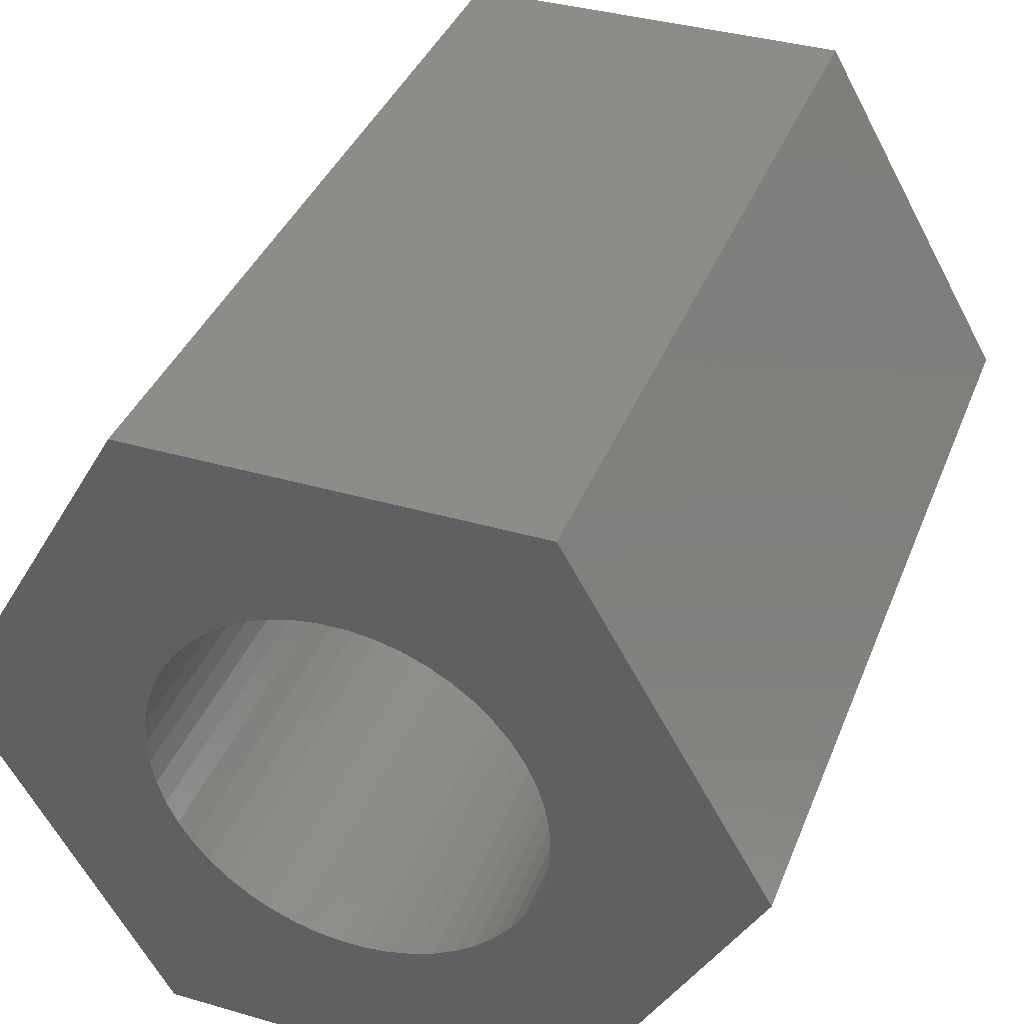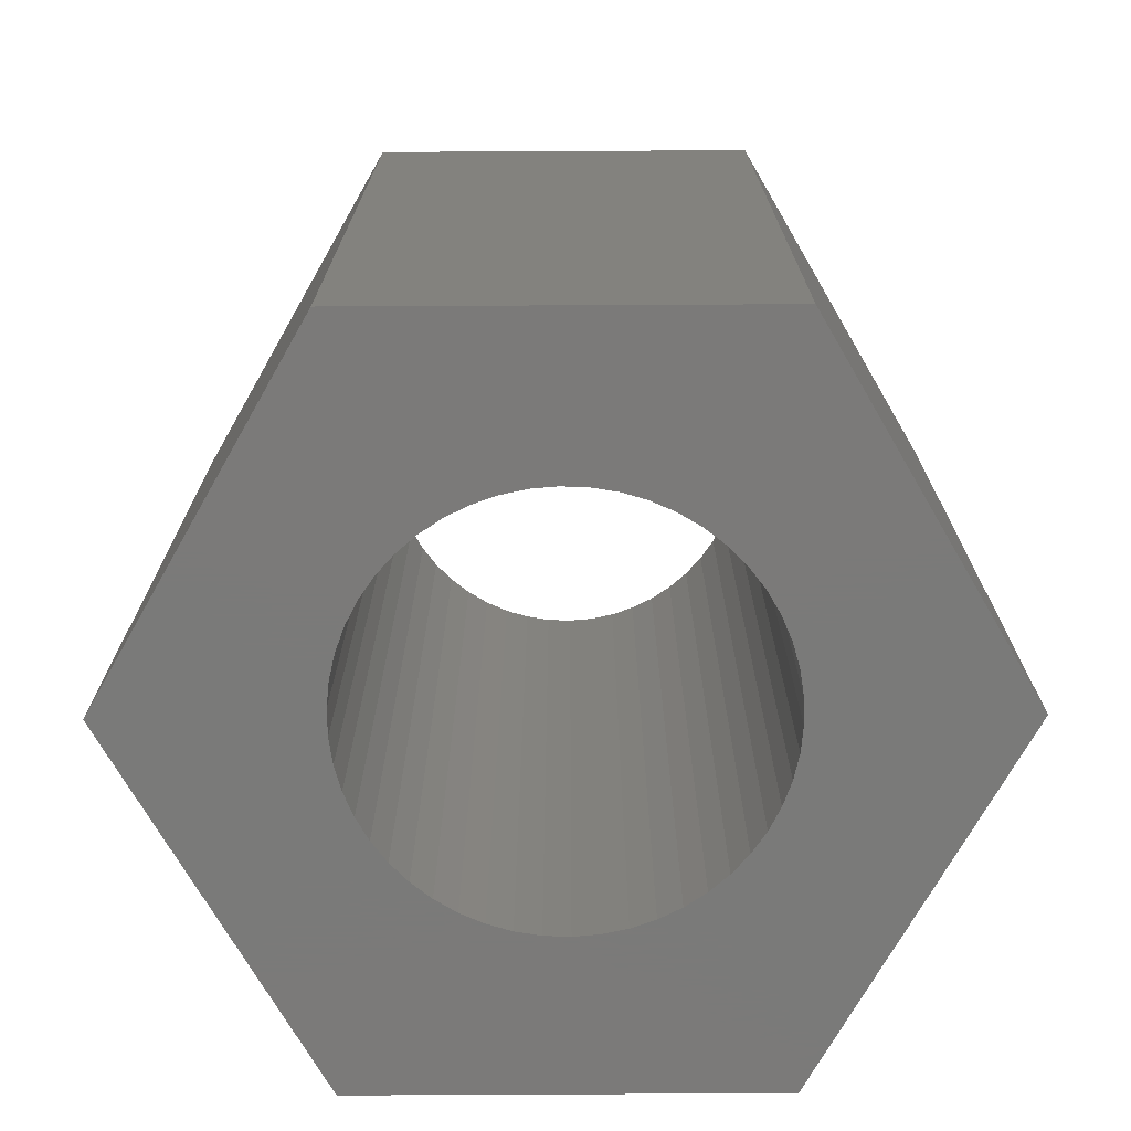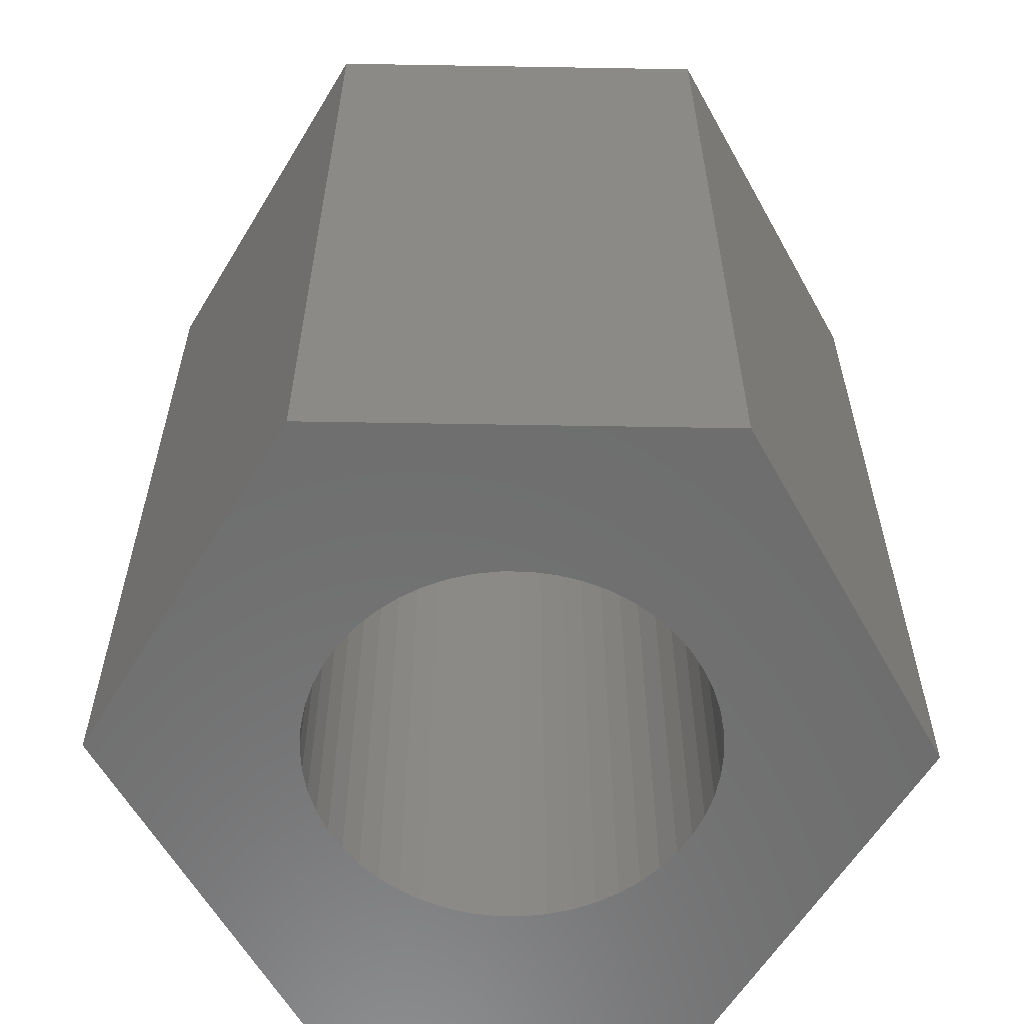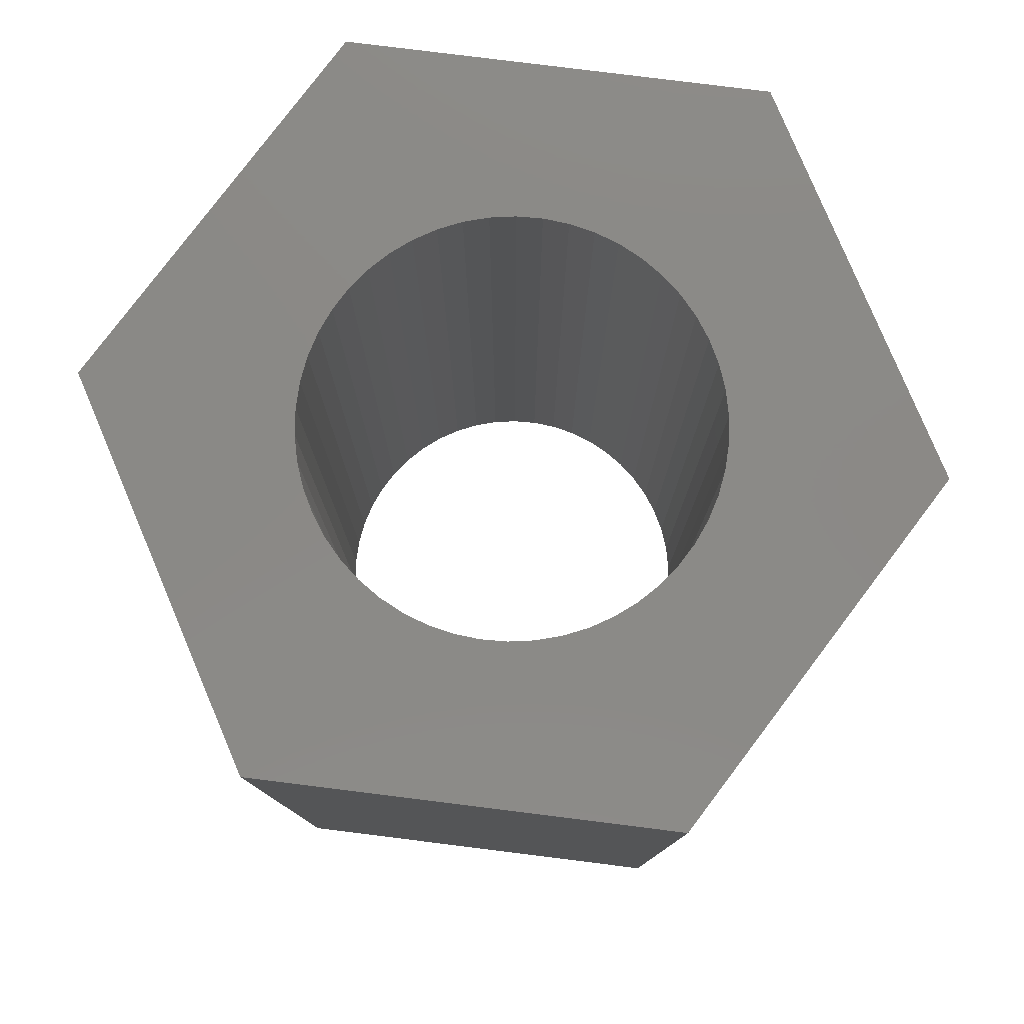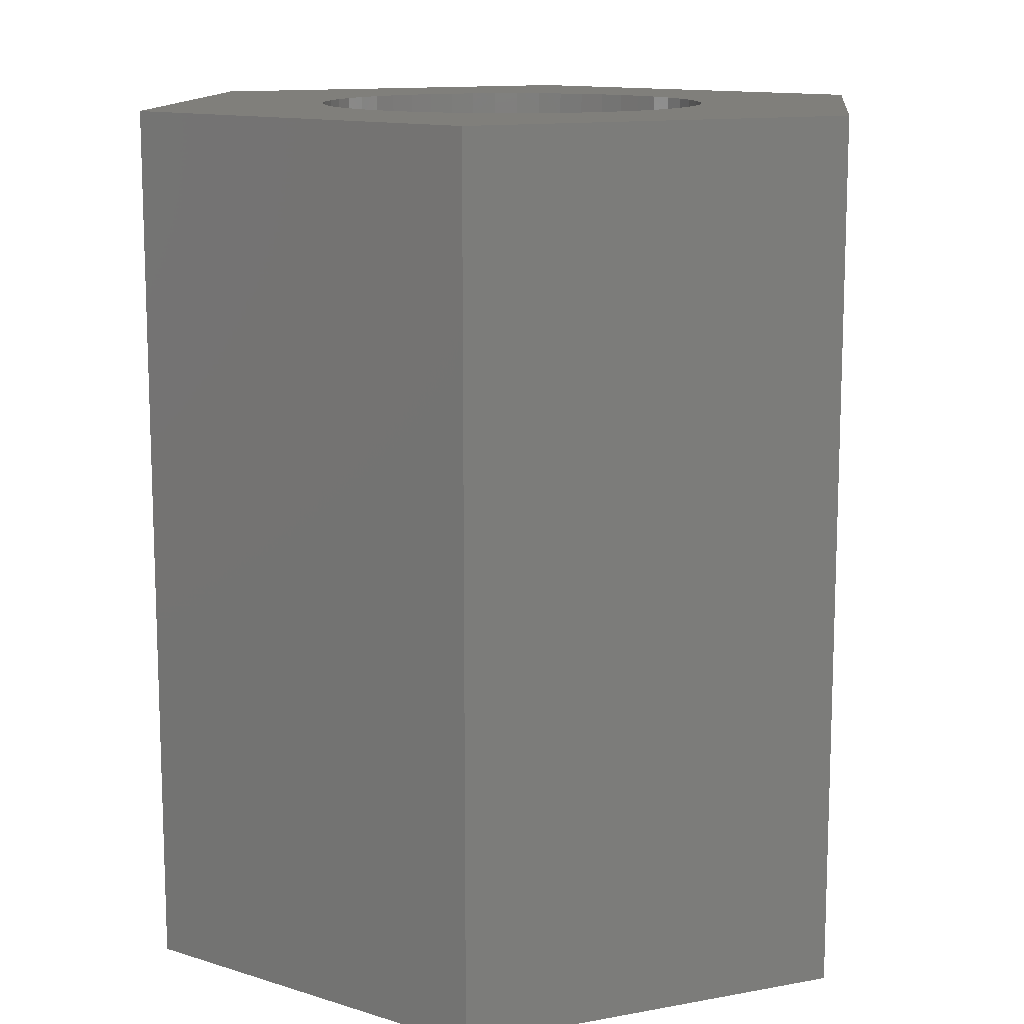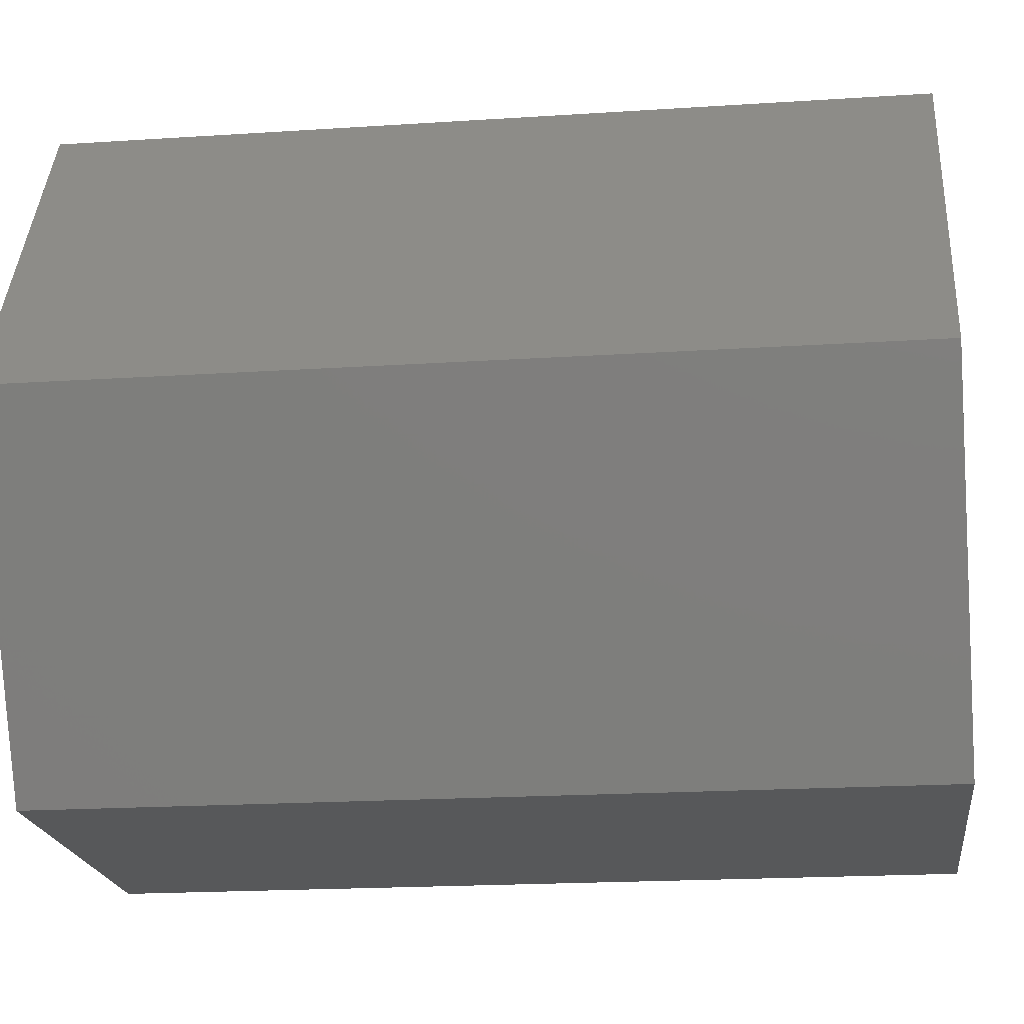
<metadata>
{"format":"stl","ext":"stl","renderer":"f3d","projection":"perspective","resolution":1024,"background":"white","views":[{"elev":38.0,"azim":-159.8,"up":"+Y"},{"elev":-73.4,"azim":-59.7,"up":"+Z"},{"elev":-59.5,"azim":-1.0,"up":"+Z"},{"elev":79.7,"azim":127.1,"up":"+Z"},{"elev":12.5,"azim":156.4,"up":"+Z"},{"elev":-19.5,"azim":97.0,"up":"+Y"}]}
</metadata>
<code>
# stl→obj: 112 verts, 224 faces
v -3.635 0 0
v -1.818 3.148 8
v -1.818 3.148 0
v -3.635 0 8
v 1.818 3.148 0
v 1.818 3.148 8
v 1.577 -0.8672 0
v 3.635 0 0
v 1.818 -3.148 0
v 1.786 0.2256 0
v 1.8 0 0
v 1.786 -0.2256 0
v 1.743 -0.4476 0
v 1.674 -0.6626 0
v 1.456 -1.058 0
v 1.312 -1.232 0
v 1.147 -1.387 0
v 0.9645 -1.52 0
v 0.7664 -1.629 0
v 0.5562 -1.712 0
v 0.3373 -1.768 0
v 0.113 -1.796 0
v -0.113 -1.796 0
v -1.818 -3.148 0
v -0.3373 -1.768 0
v -0.5562 -1.712 0
v -0.7664 -1.629 0
v -1.743 -0.4476 0
v -1.786 -0.2256 0
v -1.674 -0.6626 0
v -1.577 -0.8672 0
v -1.456 -1.058 0
v -1.312 -1.232 0
v -1.147 -1.387 0
v -0.9645 -1.52 0
v 1.743 0.4476 0
v 1.674 0.6626 0
v 1.577 0.8672 0
v 1.456 1.058 0
v 1.312 1.232 0
v 1.147 1.387 0
v 0.9645 1.52 0
v 0.7664 1.629 0
v 0.5562 1.712 0
v 0.3373 1.768 0
v 0.113 1.796 0
v -0.113 1.796 0
v -0.3373 1.768 0
v -0.5562 1.712 0
v -0.7664 1.629 0
v -0.9645 1.52 0
v -1.147 1.387 0
v -1.312 1.232 0
v -1.456 1.058 0
v -1.577 0.8672 0
v -1.674 0.6626 0
v -1.743 0.4476 0
v -1.786 0.2256 0
v -1.8 0 0
v 3.635 0 8
v 1.818 -3.148 8
v 1.577 0.8672 8
v 1.786 -0.2256 8
v 1.8 0 8
v 1.786 0.2256 8
v 1.743 0.4476 8
v 1.674 0.6626 8
v 1.456 1.058 8
v 1.312 1.232 8
v 1.147 1.387 8
v 0.9645 1.52 8
v 0.7664 1.629 8
v 0.5562 1.712 8
v 0.3373 1.768 8
v 0.113 1.796 8
v -0.113 1.796 8
v -0.3373 1.768 8
v -0.5562 1.712 8
v -0.7664 1.629 8
v -1.743 0.4476 8
v -1.786 0.2256 8
v -1.674 0.6626 8
v -1.577 0.8672 8
v -1.456 1.058 8
v -1.312 1.232 8
v -1.147 1.387 8
v -0.9645 1.52 8
v 1.743 -0.4476 8
v 1.674 -0.6626 8
v 1.577 -0.8672 8
v 1.456 -1.058 8
v 1.312 -1.232 8
v 1.147 -1.387 8
v 0.9645 -1.52 8
v 0.7664 -1.629 8
v 0.5562 -1.712 8
v 0.3373 -1.768 8
v 0.113 -1.796 8
v -0.113 -1.796 8
v -1.818 -3.148 8
v -0.3373 -1.768 8
v -0.5562 -1.712 8
v -0.7664 -1.629 8
v -0.9645 -1.52 8
v -1.147 -1.387 8
v -1.312 -1.232 8
v -1.456 -1.058 8
v -1.577 -0.8672 8
v -1.674 -0.6626 8
v -1.743 -0.4476 8
v -1.786 -0.2256 8
v -1.8 0 8
f 1 2 3
f 2 1 4
f 5 2 6
f 2 5 3
f 7 8 9
f 10 8 11
f 8 12 11
f 8 13 12
f 8 14 13
f 8 7 14
f 9 15 7
f 9 16 15
f 9 17 16
f 9 18 17
f 9 19 18
f 9 20 19
f 9 21 20
f 9 22 21
f 9 23 22
f 24 23 9
f 23 24 25
f 25 24 26
f 26 24 27
f 28 1 29
f 30 1 28
f 31 1 30
f 1 31 24
f 32 24 31
f 33 24 32
f 34 24 33
f 35 24 34
f 27 24 35
f 36 8 10
f 37 8 36
f 38 8 37
f 8 38 5
f 39 5 38
f 40 5 39
f 41 5 40
f 42 5 41
f 43 5 42
f 44 5 43
f 45 5 44
f 46 5 45
f 47 5 46
f 3 47 48
f 3 48 49
f 3 49 50
f 3 50 51
f 47 3 5
f 52 3 51
f 53 3 52
f 54 3 53
f 55 3 54
f 1 55 56
f 1 56 57
f 1 57 58
f 1 58 59
f 29 1 59
f 55 1 3
f 60 5 6
f 5 60 8
f 61 8 60
f 8 61 9
f 62 60 6
f 63 60 64
f 60 65 64
f 60 66 65
f 60 67 66
f 60 62 67
f 6 68 62
f 6 69 68
f 6 70 69
f 6 71 70
f 6 72 71
f 6 73 72
f 6 74 73
f 6 75 74
f 6 76 75
f 2 76 6
f 76 2 77
f 77 2 78
f 78 2 79
f 80 4 81
f 82 4 80
f 83 4 82
f 4 83 2
f 84 2 83
f 85 2 84
f 86 2 85
f 87 2 86
f 79 2 87
f 88 60 63
f 89 60 88
f 90 60 89
f 60 90 61
f 91 61 90
f 92 61 91
f 93 61 92
f 94 61 93
f 95 61 94
f 96 61 95
f 97 61 96
f 98 61 97
f 99 61 98
f 100 99 101
f 100 101 102
f 100 102 103
f 100 103 104
f 99 100 61
f 105 100 104
f 106 100 105
f 107 100 106
f 108 100 107
f 4 108 109
f 4 109 110
f 4 110 111
f 4 111 112
f 81 4 112
f 108 4 100
f 24 61 100
f 61 24 9
f 24 4 1
f 4 24 100
f 80 56 82
f 56 80 57
f 38 68 39
f 68 38 62
f 44 72 73
f 72 44 43
f 50 78 79
f 78 50 49
f 82 55 83
f 55 82 56
f 12 64 11
f 64 12 63
f 19 96 95
f 96 19 20
f 10 66 36
f 66 10 65
f 41 69 70
f 69 41 40
f 46 74 75
f 74 46 45
f 42 70 71
f 70 42 41
f 84 53 85
f 53 84 54
f 53 86 85
f 86 53 52
f 11 65 10
f 65 11 64
f 7 89 14
f 89 7 90
f 25 102 101
f 102 25 26
f 20 97 96
f 97 20 21
f 39 69 40
f 69 39 68
f 47 75 76
f 75 47 46
f 45 73 74
f 73 45 44
f 112 58 81
f 58 112 59
f 83 54 84
f 54 83 55
f 48 76 77
f 76 48 47
f 49 77 78
f 77 49 48
f 51 79 87
f 79 51 50
f 52 87 86
f 87 52 51
f 13 63 12
f 63 13 88
f 21 98 97
f 98 21 22
f 37 62 38
f 62 37 67
f 36 67 37
f 67 36 66
f 43 71 72
f 71 43 42
f 81 57 80
f 57 81 58
f 18 95 94
f 95 18 19
f 16 93 92
f 93 16 17
f 16 91 15
f 91 16 92
f 23 101 99
f 101 23 25
f 111 59 112
f 59 111 29
f 109 28 110
f 28 109 30
f 106 32 107
f 32 106 33
f 14 88 13
f 88 14 89
f 17 94 93
f 94 17 18
f 15 90 7
f 90 15 91
f 35 105 104
f 105 35 34
f 22 99 98
f 99 22 23
f 110 29 111
f 29 110 28
f 34 106 105
f 106 34 33
f 27 104 103
f 104 27 35
f 26 103 102
f 103 26 27
f 107 31 108
f 31 107 32
f 108 30 109
f 30 108 31

</code>
